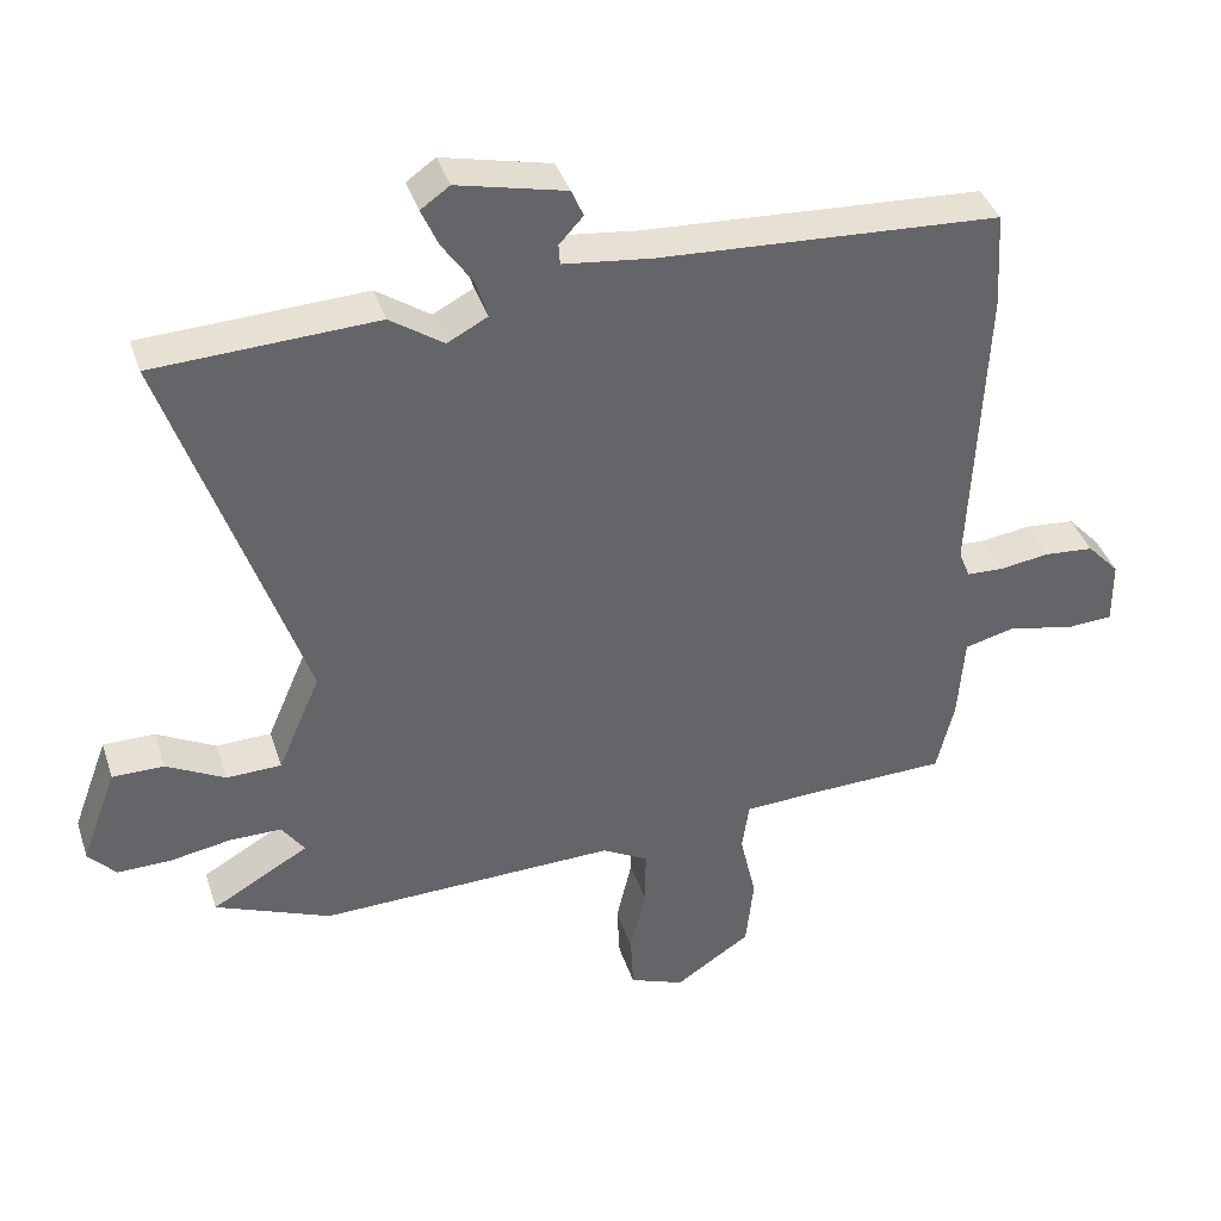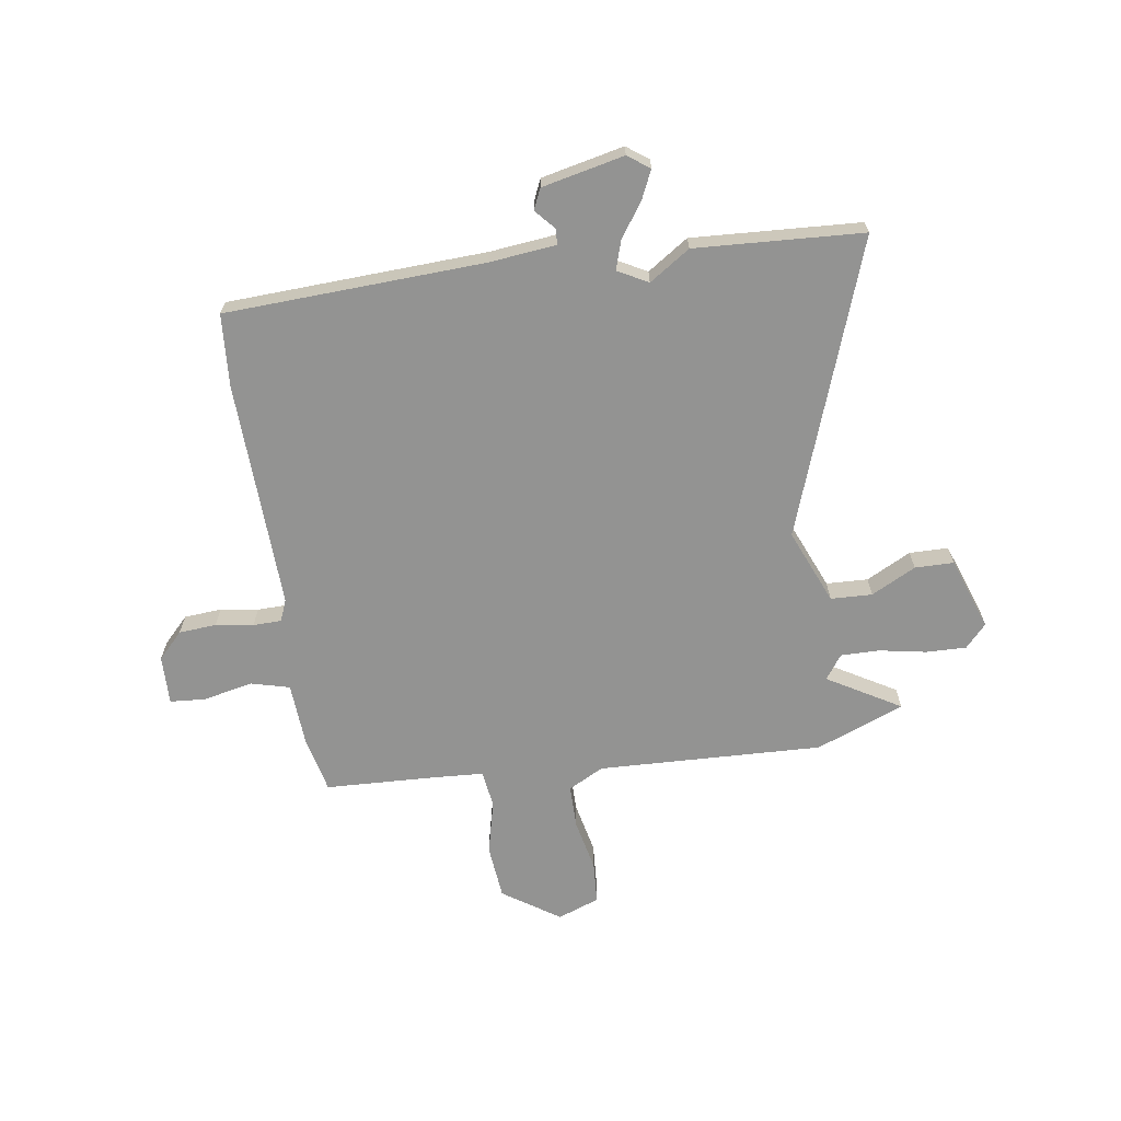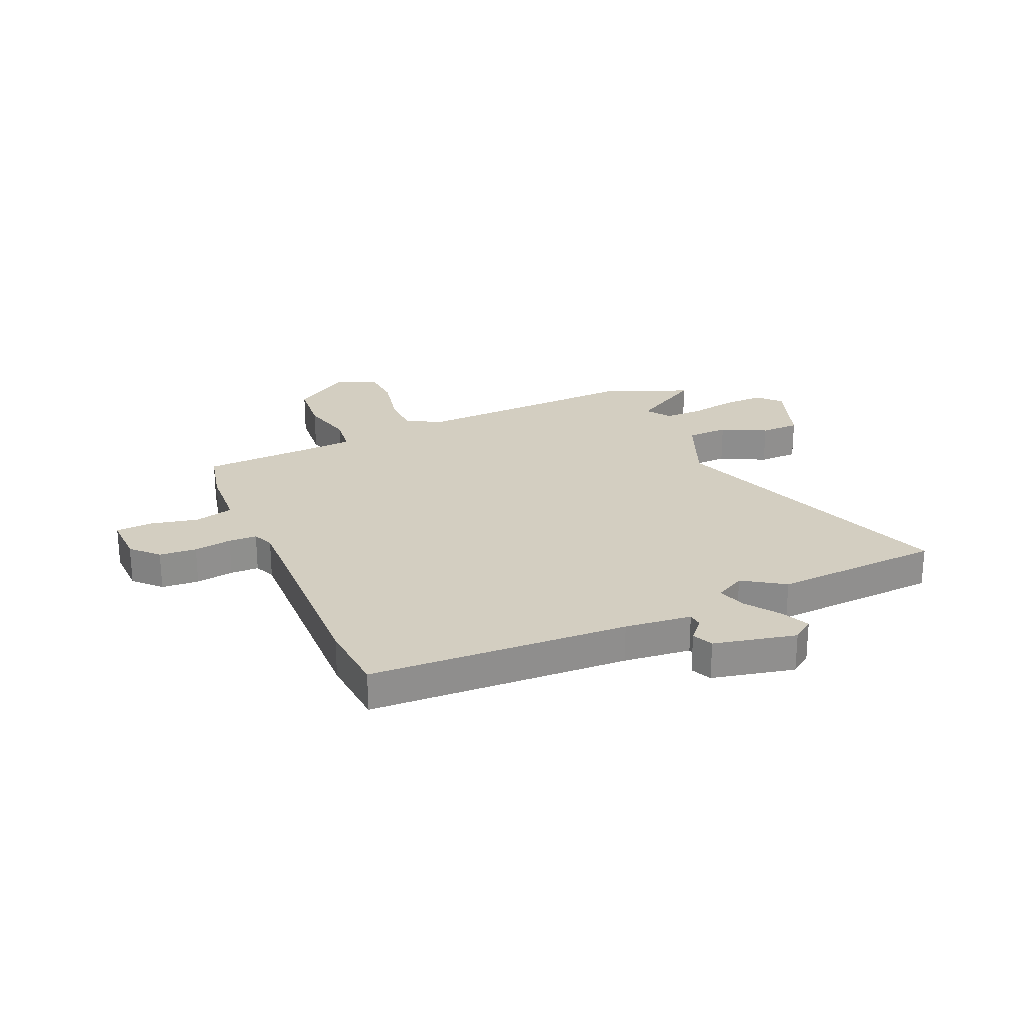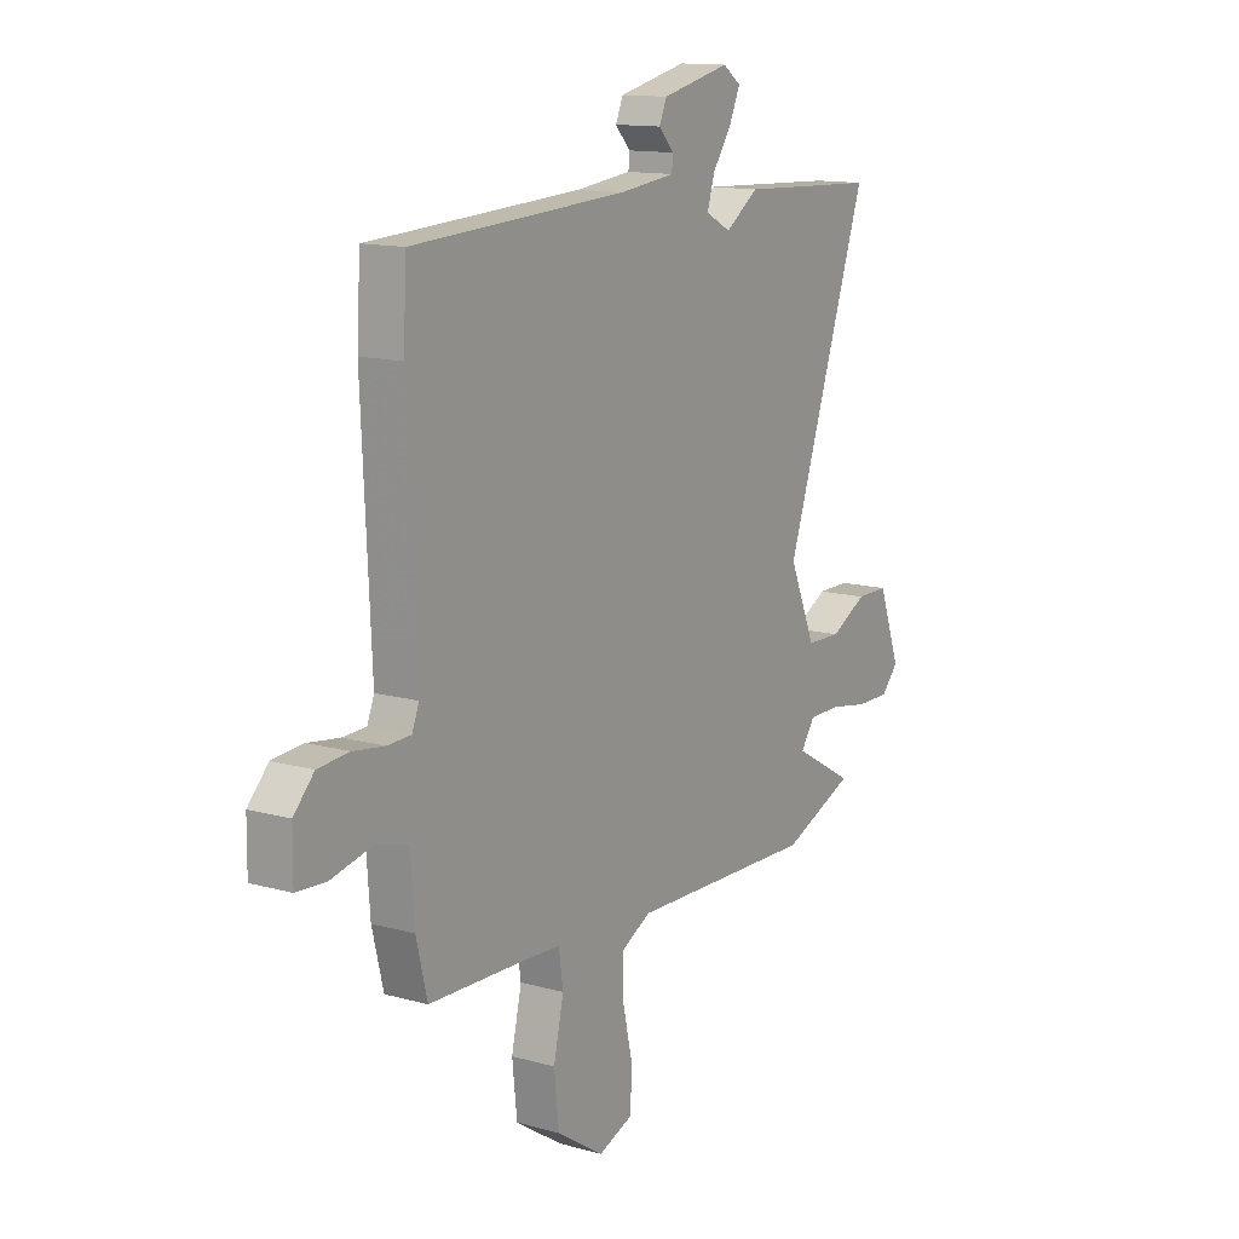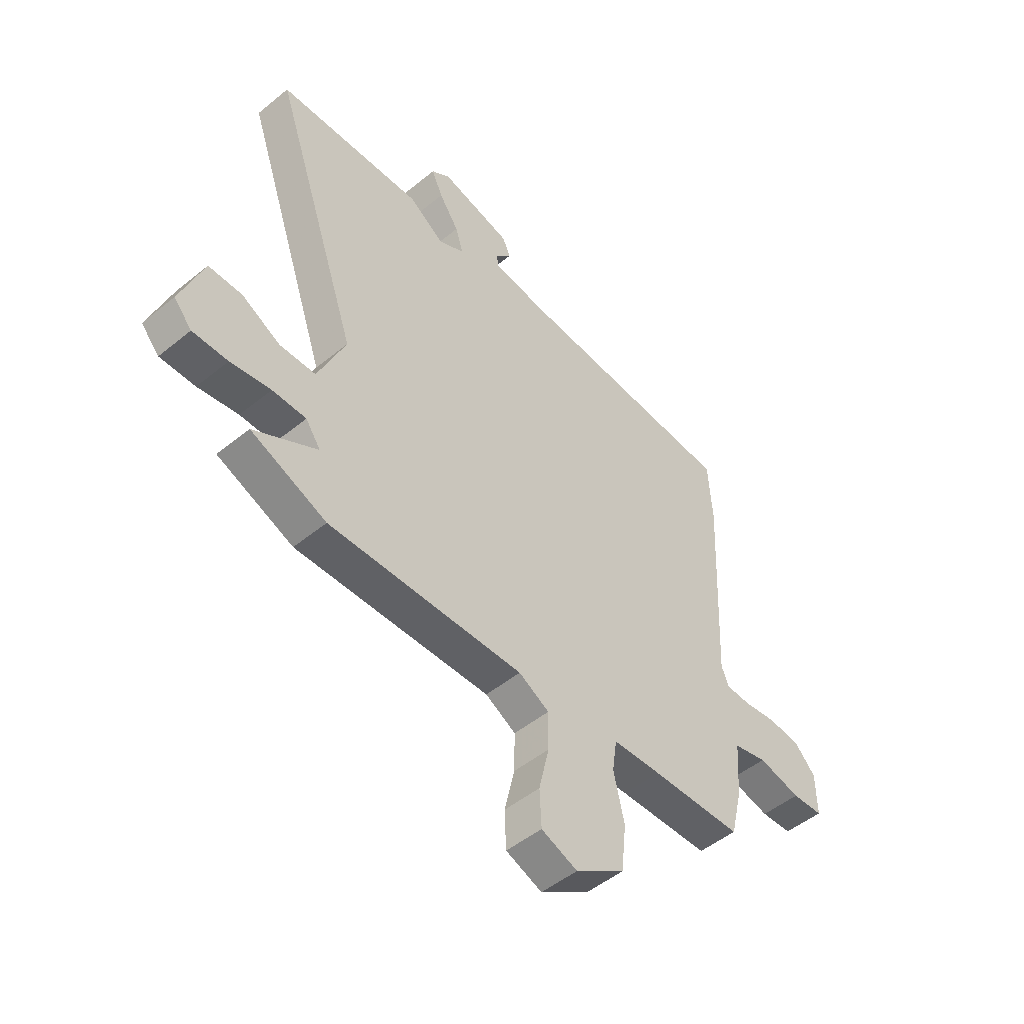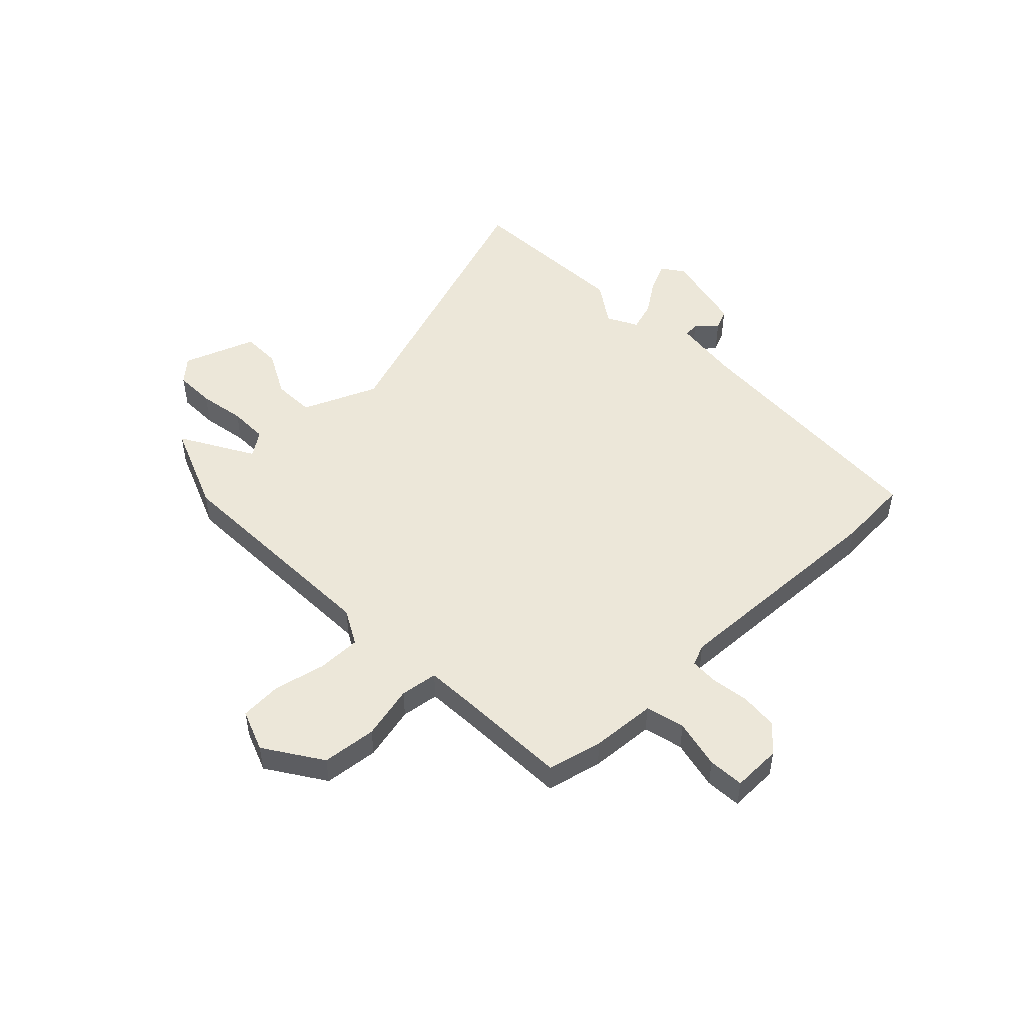
<metadata>
{"format":"obj","ext":"obj","renderer":"f3d","projection":"perspective","resolution":1024,"background":"white","views":[{"elev":39.1,"azim":162.5,"up":"+Z"},{"elev":-66.6,"azim":7.8,"up":"+Y"},{"elev":24.9,"azim":-24.4,"up":"+Y"},{"elev":13.3,"azim":-57.5,"up":"+Z"},{"elev":-49.8,"azim":132.0,"up":"+Z"},{"elev":49.8,"azim":-134.3,"up":"+Y"}]}
</metadata>
<code>
v -0.508 0.07 0.365
v -0.5 0.07 0.502
v -0.015 0.07 0.53
v 0.11 0.07 0.545
v 0.112 0.07 0.574
v 0.078 0.07 0.611
v 0.095 0.07 0.65
v 0.249 0.07 0.686
v 0.29 0.07 0.657
v 0.266 0.07 0.603
v 0.223 0.07 0.54
v 0.206 0.07 0.485
v 0.263 0.07 0.455
v 0.339 0.07 0.507
v 0.654 0.07 0.493
v 0.465 0.07 -0.06
v 0.525 0.07 -0.199
v 0.603 0.07 -0.201
v 0.686 0.07 -0.157
v 0.759 0.07 -0.157
v 0.809 0.07 -0.292
v 0.77 0.07 -0.335
v 0.694 0.07 -0.334
v 0.607 0.07 -0.319
v 0.534 0.07 -0.319
v 0.502 0.07 -0.365
v 0.639 0.07 -0.443
v 0.475 0.07 -0.51
v 0.053 0.07 -0.499
v -0.013 0.07 -0.535
v -0.012 0.07 -0.617
v 0.01 0.07 -0.713
v 0.006 0.07 -0.792
v -0.072 0.07 -0.822
v -0.179 0.07 -0.752
v -0.19 0.07 -0.65
v -0.167 0.07 -0.549
v -0.177 0.07 -0.479
v -0.282 0.07 -0.474
v -0.479 0.07 -0.468
v -0.504 0.07 -0.365
v -0.513 0.07 -0.244
v -0.586 0.07 -0.226
v -0.678 0.07 -0.247
v -0.745 0.07 -0.243
v -0.744 0.07 -0.151
v -0.698 0.07 -0.102
v -0.628 0.07 -0.096
v -0.557 0.07 -0.106
v -0.504 0.07 -0.104
v -0.488 0.07 -0.064
v -0.508 0 0.365
v -0.5 0 0.502
v -0.015 0 0.53
v 0.11 0 0.545
v 0.112 0 0.574
v 0.078 0 0.611
v 0.095 0 0.65
v 0.249 0 0.686
v 0.29 0 0.657
v 0.266 0 0.603
v 0.223 0 0.54
v 0.206 0 0.485
v 0.263 0 0.455
v 0.339 0 0.507
v 0.654 0 0.493
v 0.465 0 -0.06
v 0.525 0 -0.199
v 0.603 0 -0.201
v 0.686 0 -0.157
v 0.759 0 -0.157
v 0.809 0 -0.292
v 0.77 0 -0.335
v 0.694 0 -0.334
v 0.607 0 -0.319
v 0.534 0 -0.319
v 0.502 0 -0.365
v 0.639 0 -0.443
v 0.475 0 -0.51
v 0.053 0 -0.499
v -0.013 0 -0.535
v -0.012 0 -0.617
v 0.01 0 -0.713
v 0.006 0 -0.792
v -0.072 0 -0.822
v -0.179 0 -0.752
v -0.19 0 -0.65
v -0.167 0 -0.549
v -0.177 0 -0.479
v -0.282 0 -0.474
v -0.479 0 -0.468
v -0.504 0 -0.365
v -0.513 0 -0.244
v -0.586 0 -0.226
v -0.678 0 -0.247
v -0.745 0 -0.243
v -0.744 0 -0.151
v -0.698 0 -0.102
v -0.628 0 -0.096
v -0.557 0 -0.106
v -0.504 0 -0.104
v -0.488 0 -0.064
f 46 47 48 49
f 46 49 50
f 43 44 45 46
f 42 43 46 50
f 39 40 41 42
f 38 39 42 50
f 34 35 36 37
f 34 37 38
f 31 32 33 34
f 30 31 34 38
f 29 30 38 50
f 26 27 28 29
f 25 26 29 50
f 21 22 23 24
f 18 19 20 21
f 17 18 21 24
f 13 14 15 16
f 12 13 16
f 12 16 17
f 8 9 10 11
f 8 11 12
f 5 6 7 8
f 4 5 8 12
f 3 4 12 17
f 51 1 2 3
f 24 25 50 51
f 3 17 24 51
f 100 99 98 97
f 101 100 97
f 97 96 95 94
f 101 97 94 93
f 93 92 91 90
f 101 93 90 89
f 88 87 86 85
f 89 88 85
f 85 84 83 82
f 89 85 82 81
f 101 89 81 80
f 80 79 78 77
f 101 80 77 76
f 75 74 73 72
f 72 71 70 69
f 75 72 69 68
f 67 66 65 64
f 67 64 63
f 68 67 63
f 62 61 60 59
f 63 62 59
f 59 58 57 56
f 63 59 56 55
f 68 63 55 54
f 54 53 52 102
f 102 101 76 75
f 102 75 68 54
f 1 52 53 2
f 2 53 54 3
f 3 54 55 4
f 4 55 56 5
f 5 56 57 6
f 6 57 58 7
f 7 58 59 8
f 8 59 60 9
f 9 60 61 10
f 10 61 62 11
f 11 62 63 12
f 12 63 64 13
f 13 64 65 14
f 14 65 66 15
f 15 66 67 16
f 16 67 68 17
f 17 68 69 18
f 18 69 70 19
f 19 70 71 20
f 20 71 72 21
f 21 72 73 22
f 22 73 74 23
f 23 74 75 24
f 24 75 76 25
f 25 76 77 26
f 26 77 78 27
f 27 78 79 28
f 28 79 80 29
f 29 80 81 30
f 30 81 82 31
f 31 82 83 32
f 32 83 84 33
f 33 84 85 34
f 34 85 86 35
f 35 86 87 36
f 36 87 88 37
f 37 88 89 38
f 38 89 90 39
f 39 90 91 40
f 40 91 92 41
f 41 92 93 42
f 42 93 94 43
f 43 94 95 44
f 44 95 96 45
f 45 96 97 46
f 46 97 98 47
f 47 98 99 48
f 48 99 100 49
f 49 100 101 50
f 50 101 102 51
f 51 102 52 1

</code>
